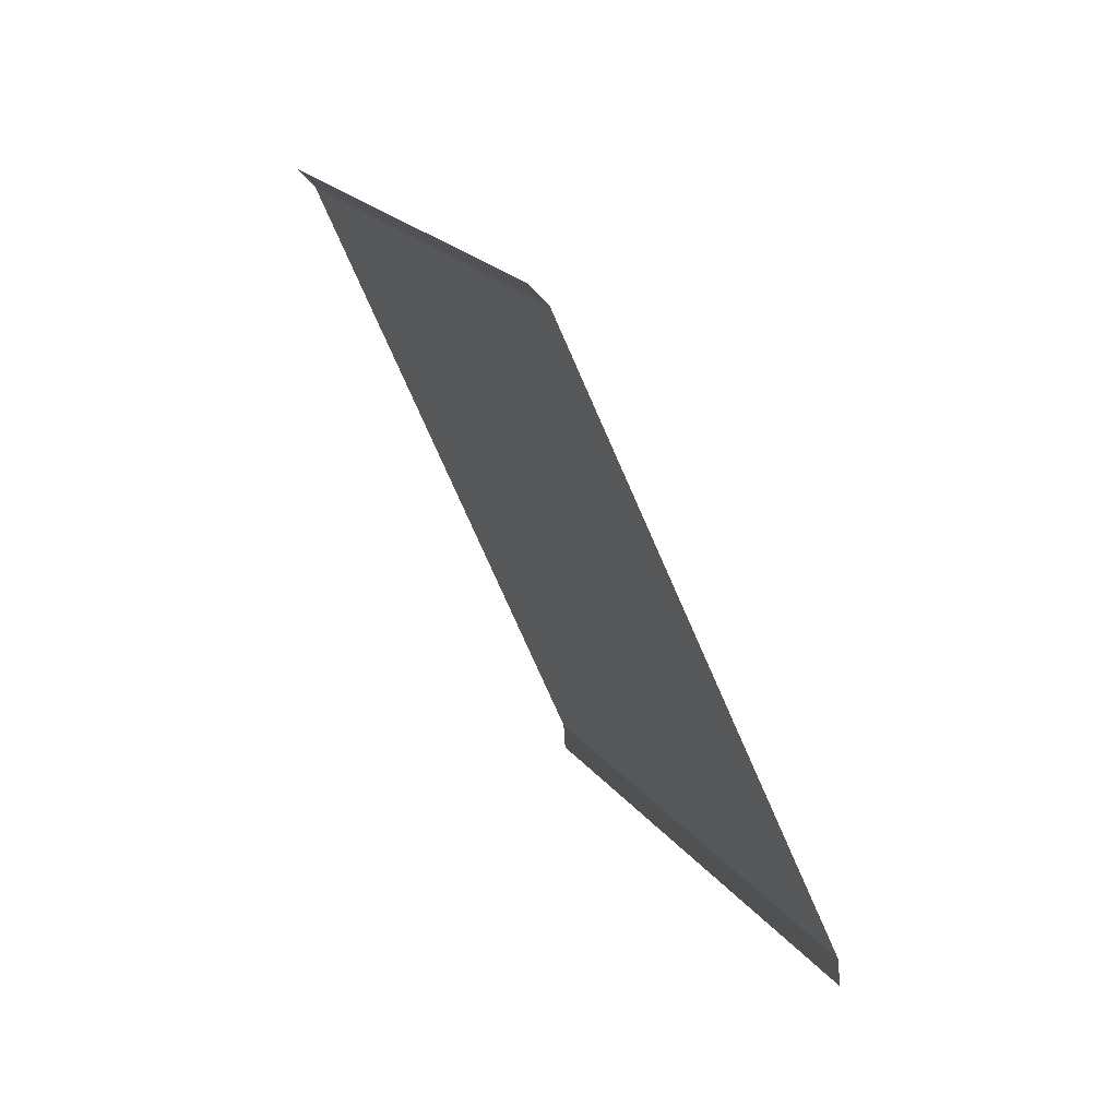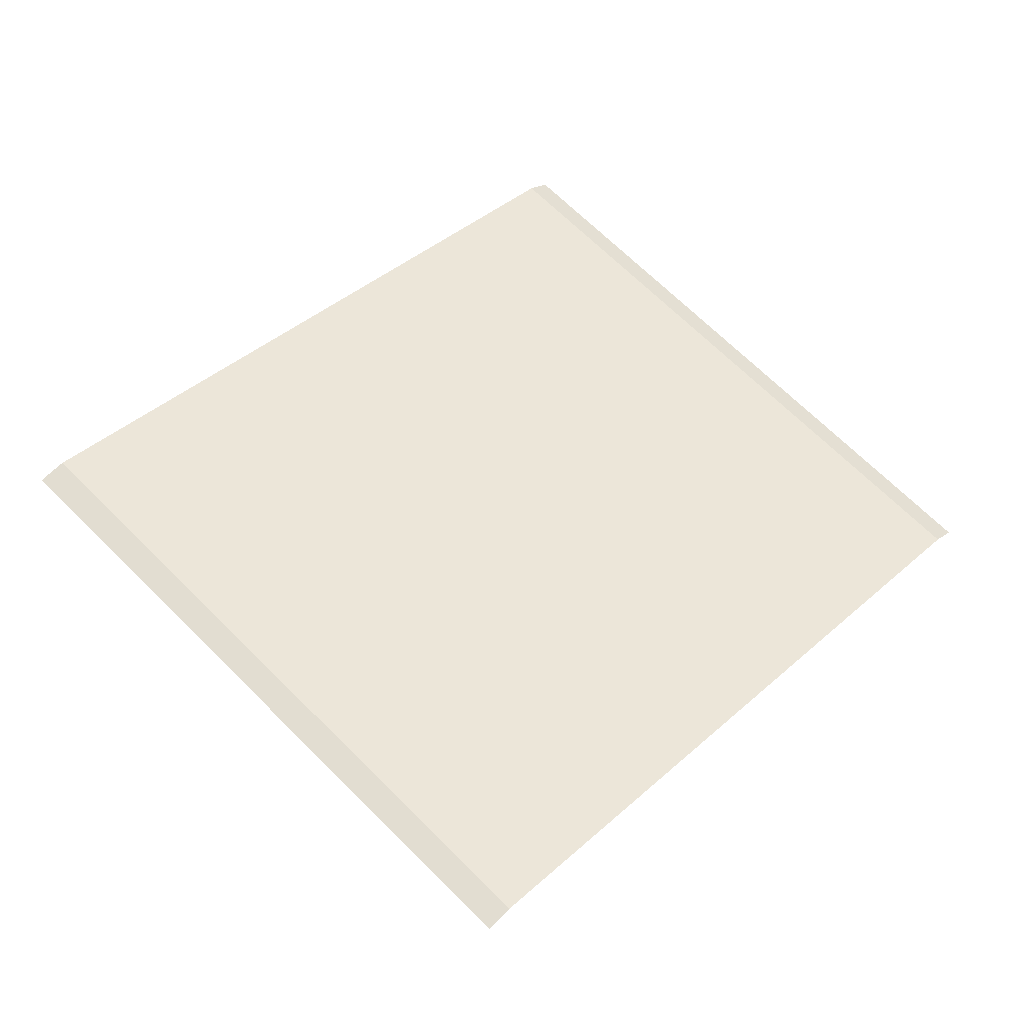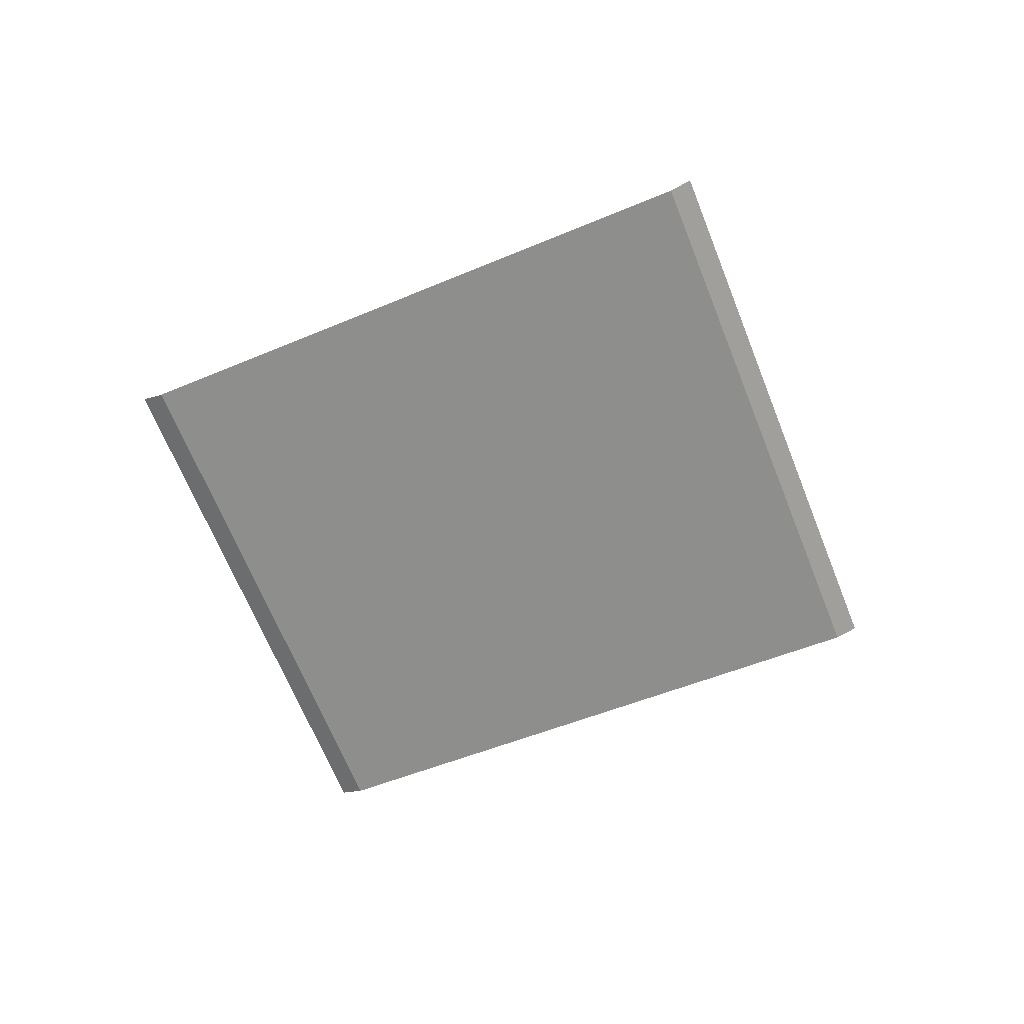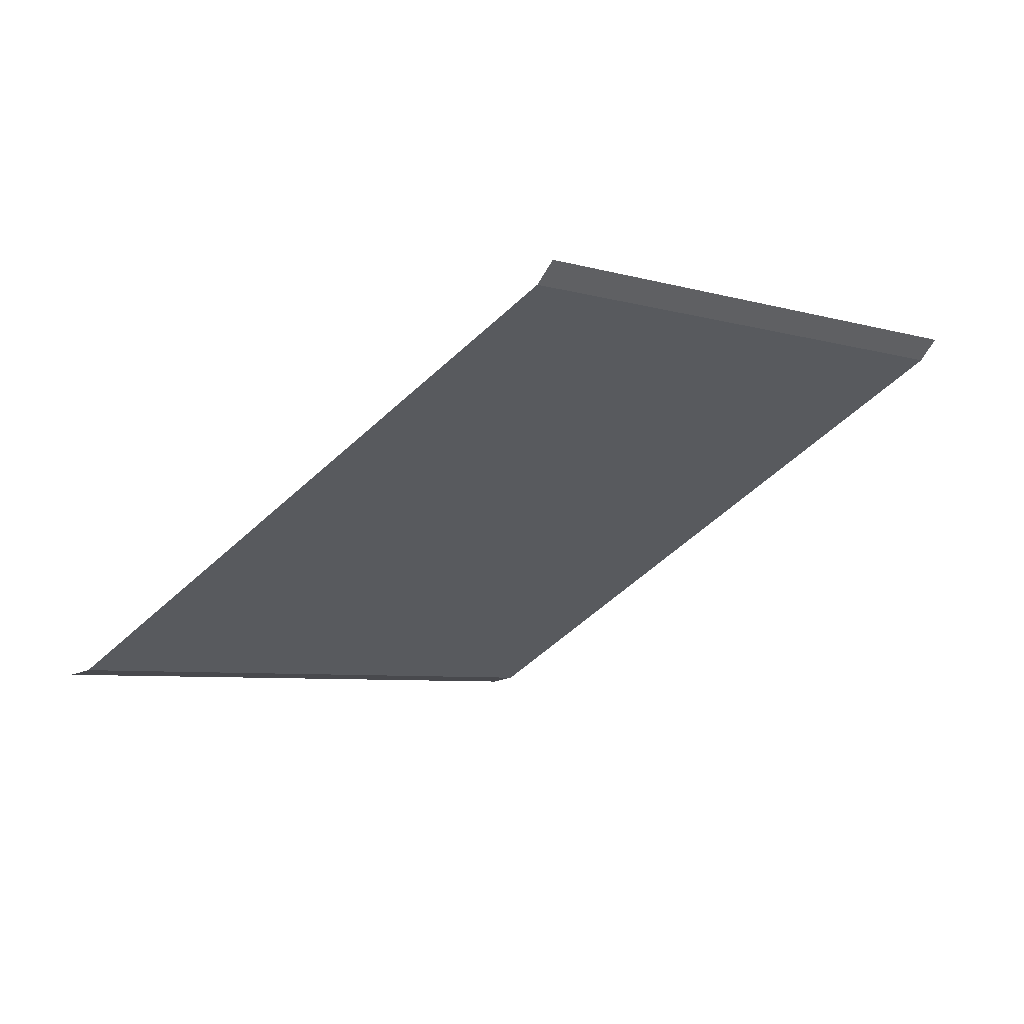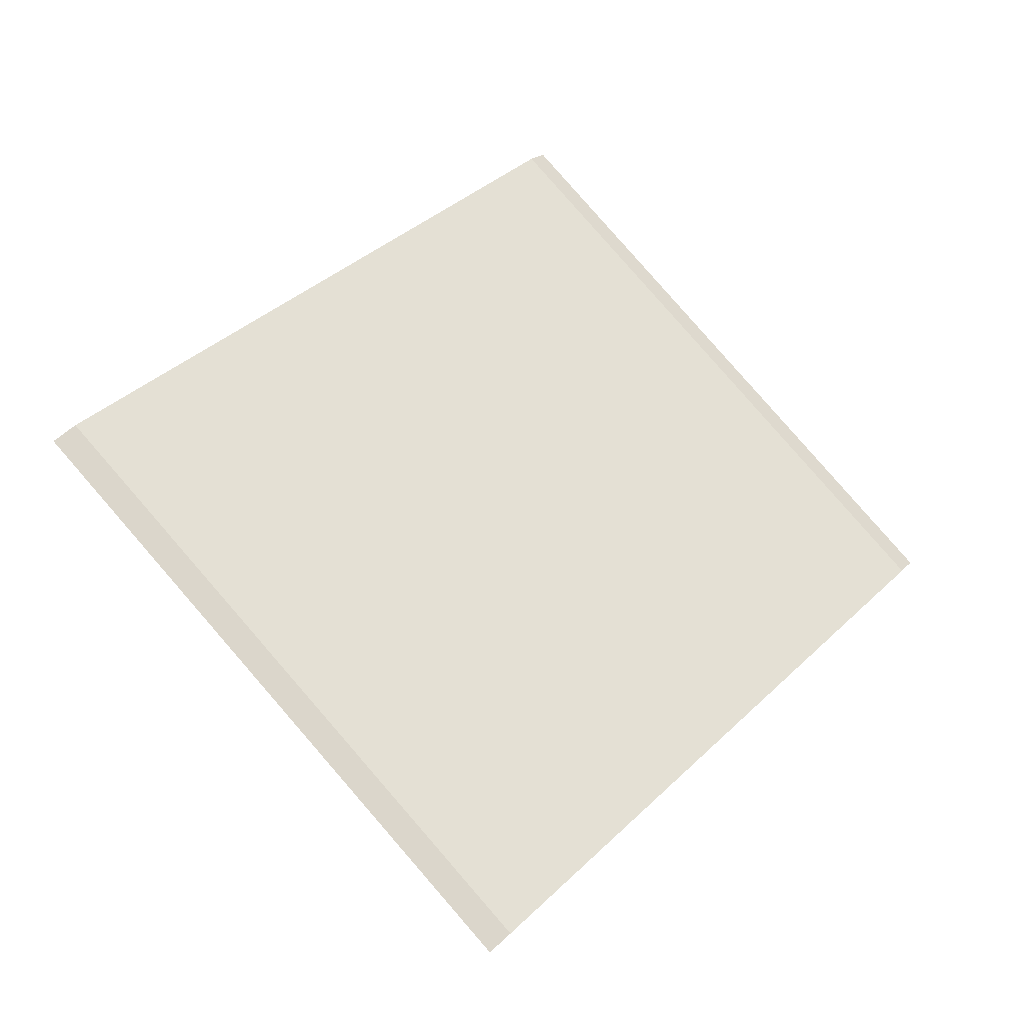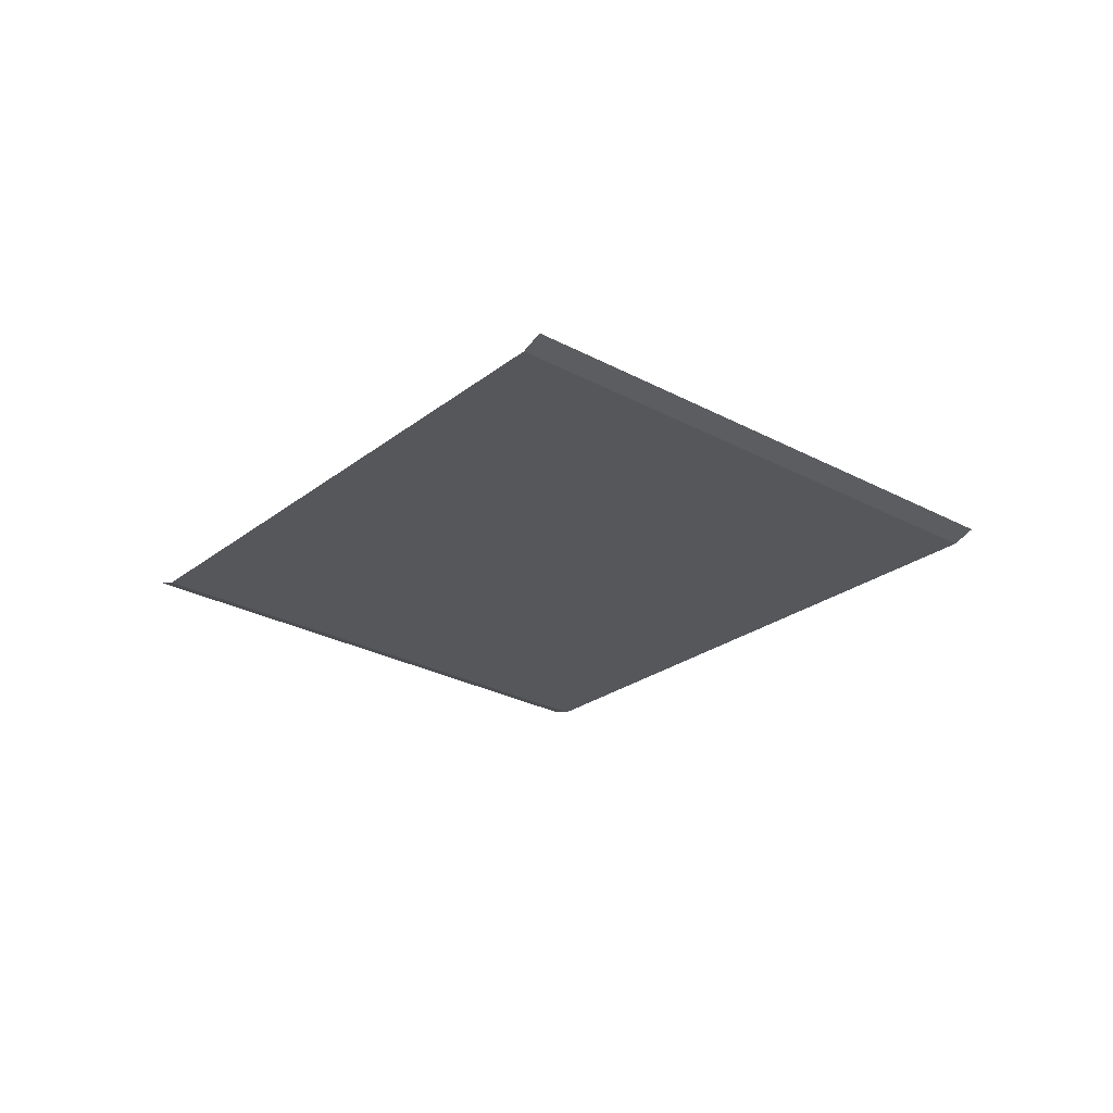
<metadata>
{"format":"obj","ext":"obj","renderer":"f3d","projection":"perspective","resolution":1024,"background":"white","views":[{"elev":66.7,"azim":57.7,"up":"+Y"},{"elev":-36.8,"azim":169.2,"up":"+Y"},{"elev":-64.8,"azim":-23.6,"up":"+Z"},{"elev":65.1,"azim":158.5,"up":"+Y"},{"elev":-30.0,"azim":157.6,"up":"+Y"},{"elev":-26.5,"azim":4.4,"up":"+Z"}]}
</metadata>
<code>
o RoadBlock.050
v 9.525 -60.84 0.08852
v 9.47 -60.78 0.1166
v 10.26 -61.6 0.0895
v 10.91 -59.45 0.08792
v 10.86 -59.4 0.116
v 11.67 -60.19 0.08885
v 12.44 -60.93 0.08977
v 12.49 -60.99 0.118
v 10.99 -62.37 0.09048
v 11.05 -62.43 0.1187
f 4 2 1
f 7 6 3
f 9 8 7
f 4 5 2
f 4 1 6
f 1 3 6
f 3 9 7
f 9 10 8

</code>
